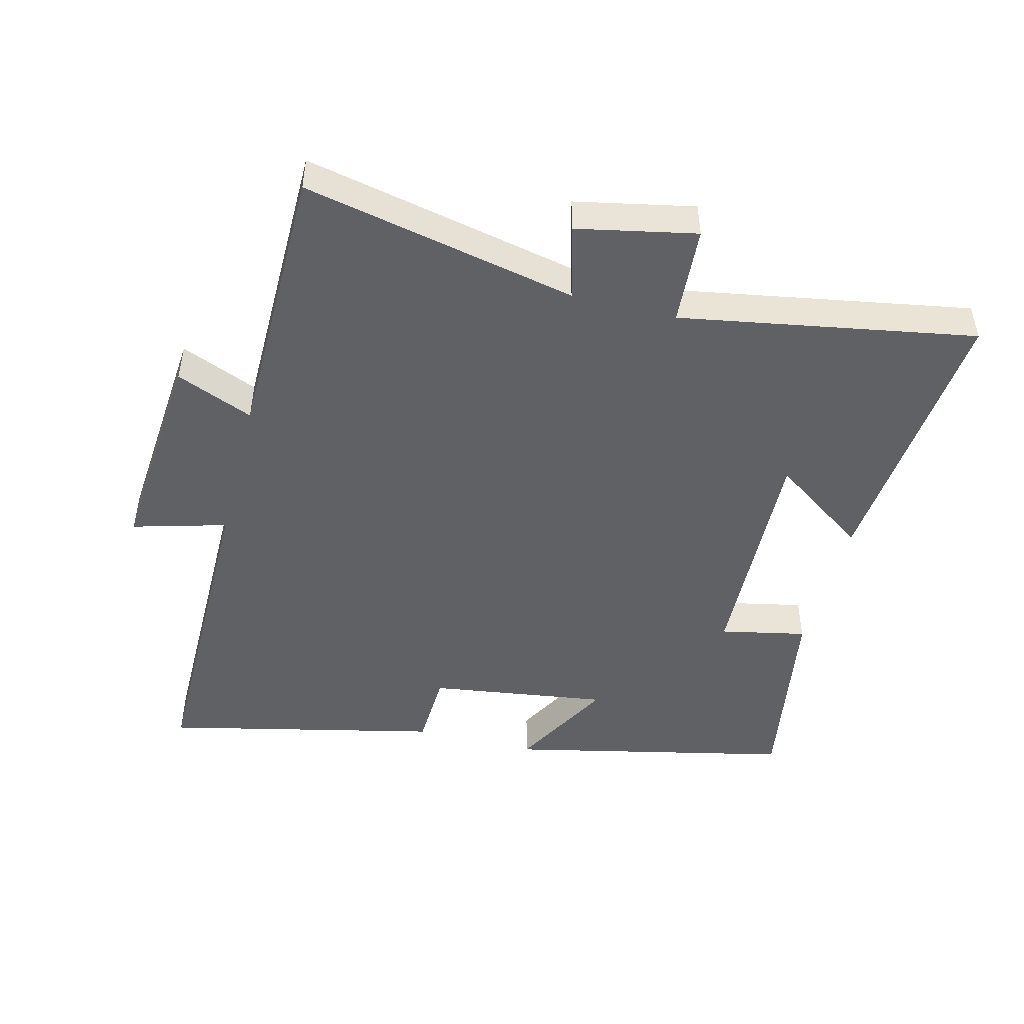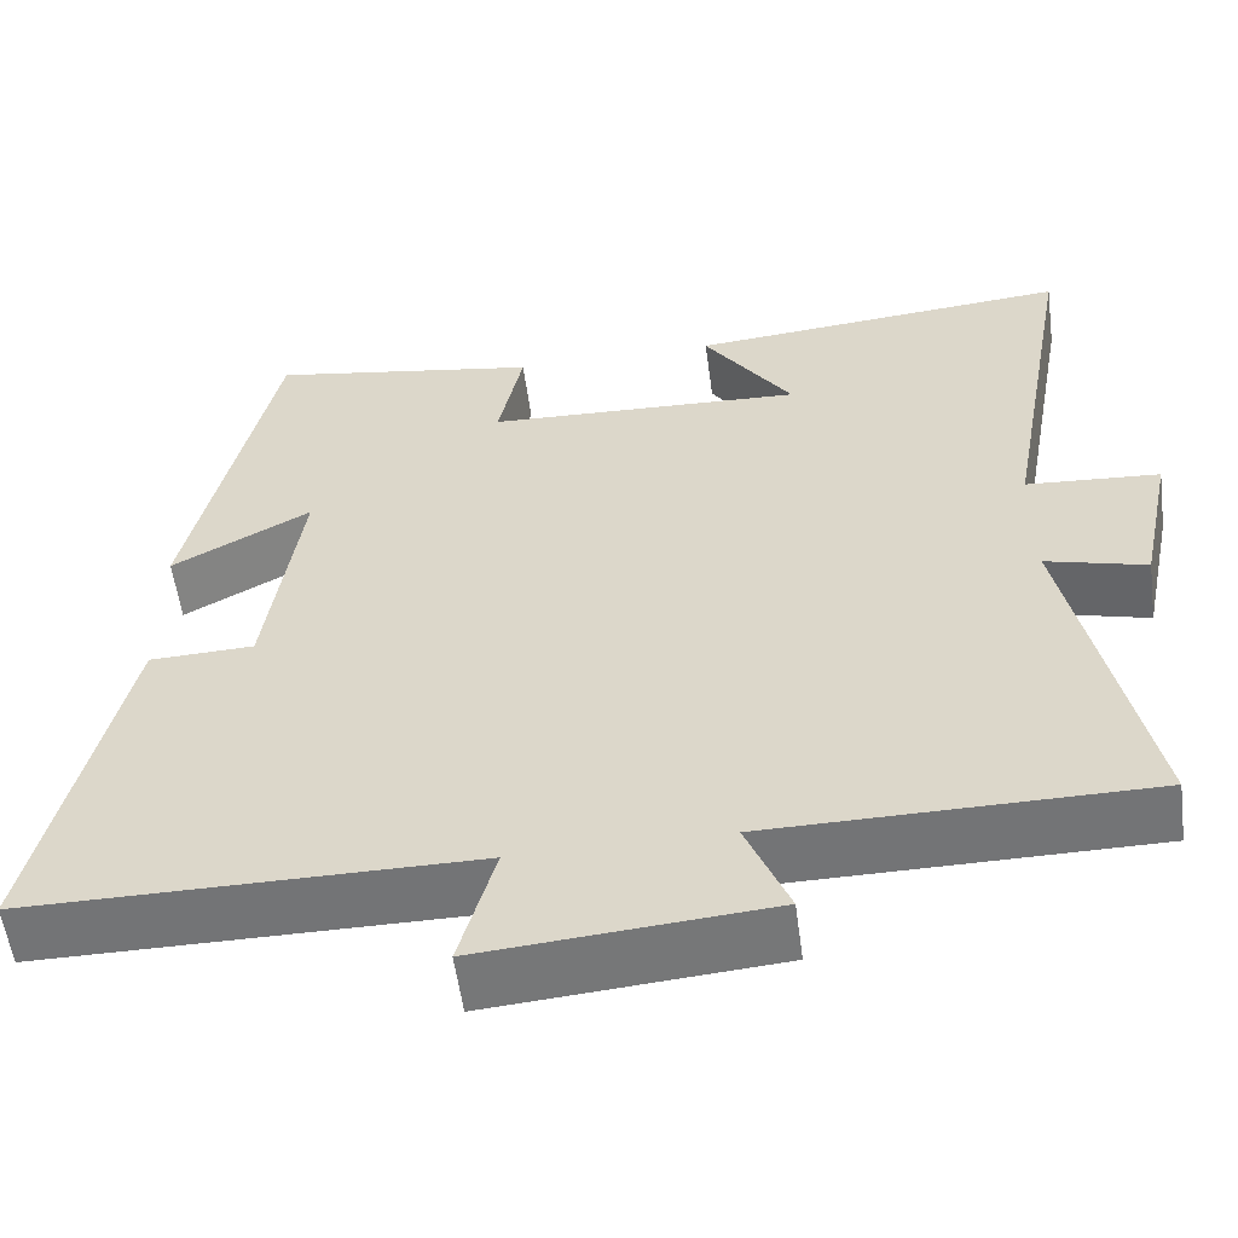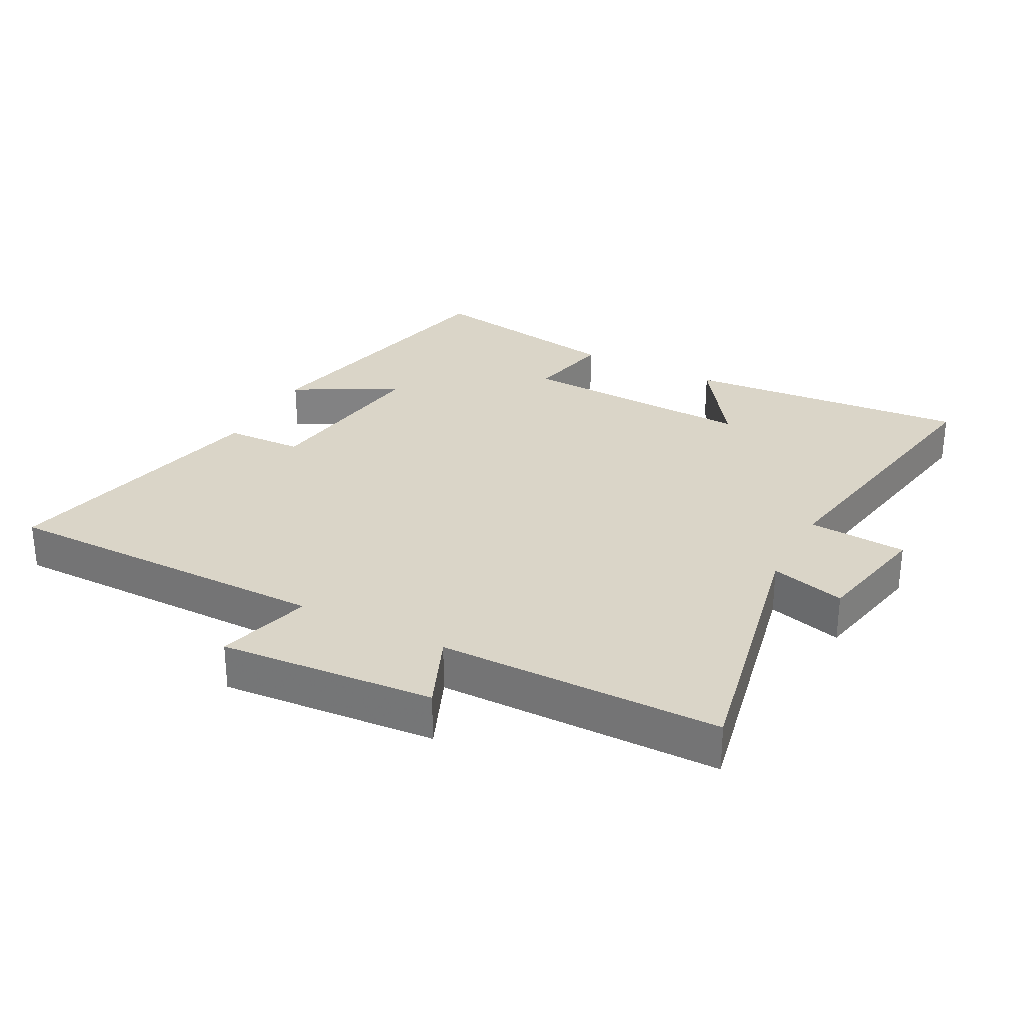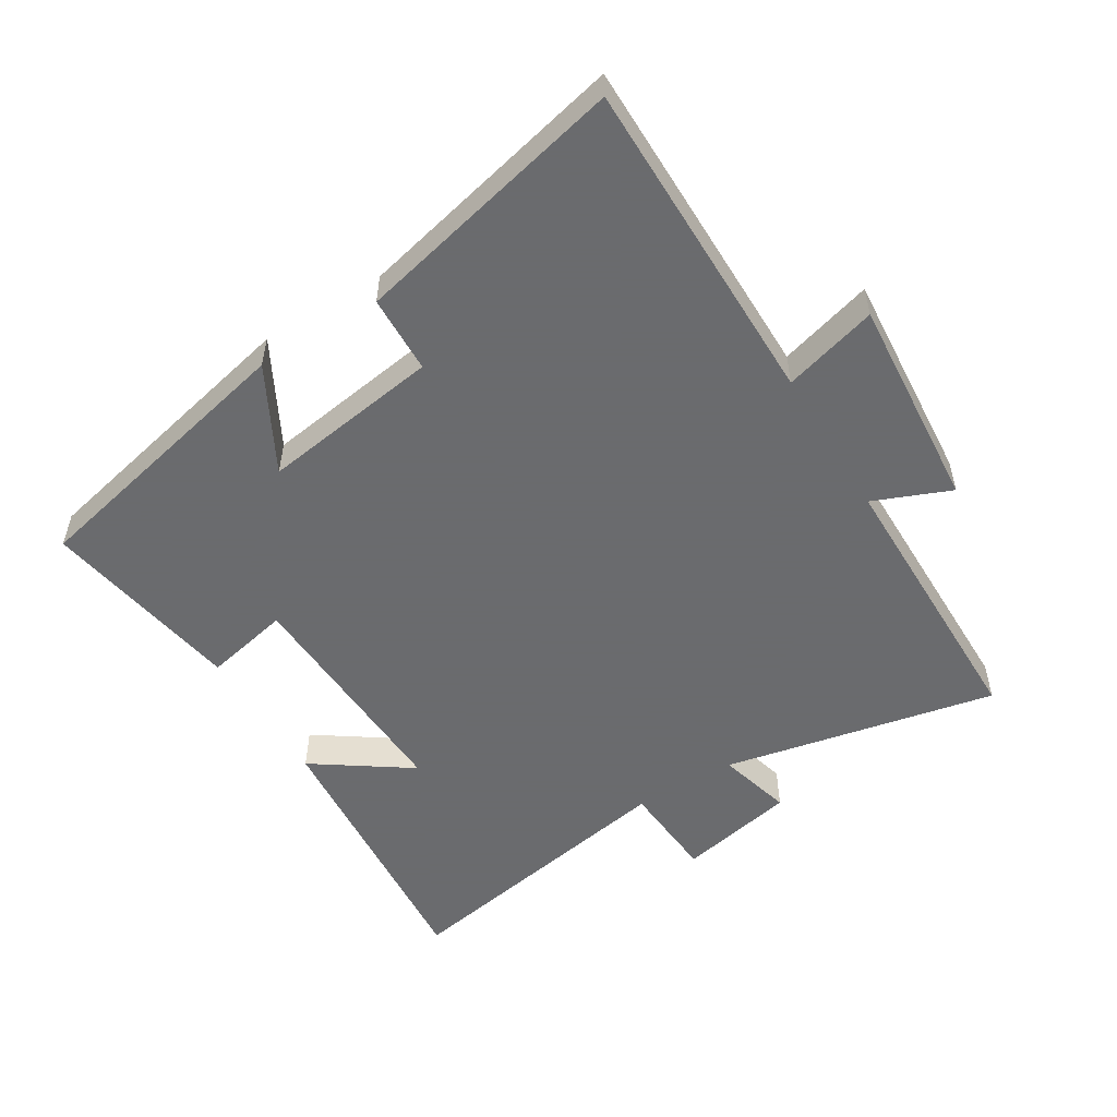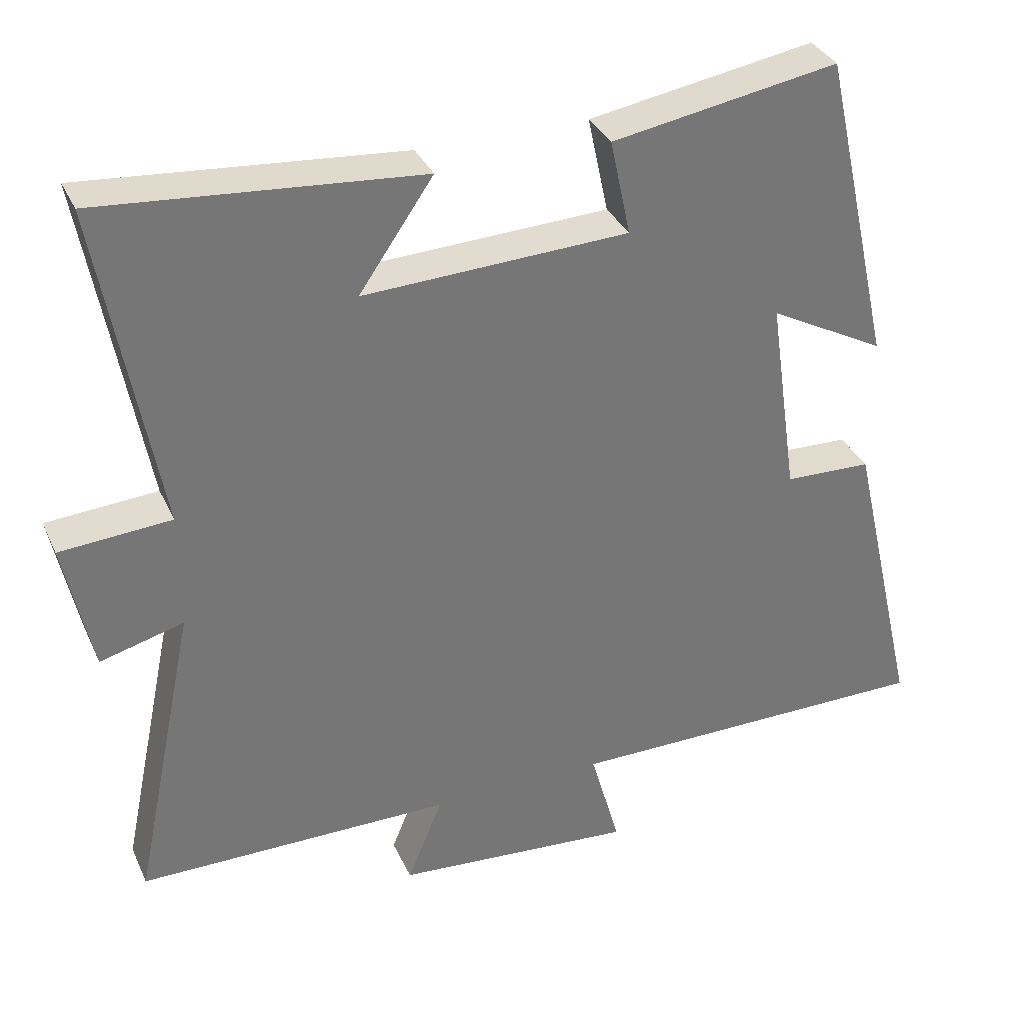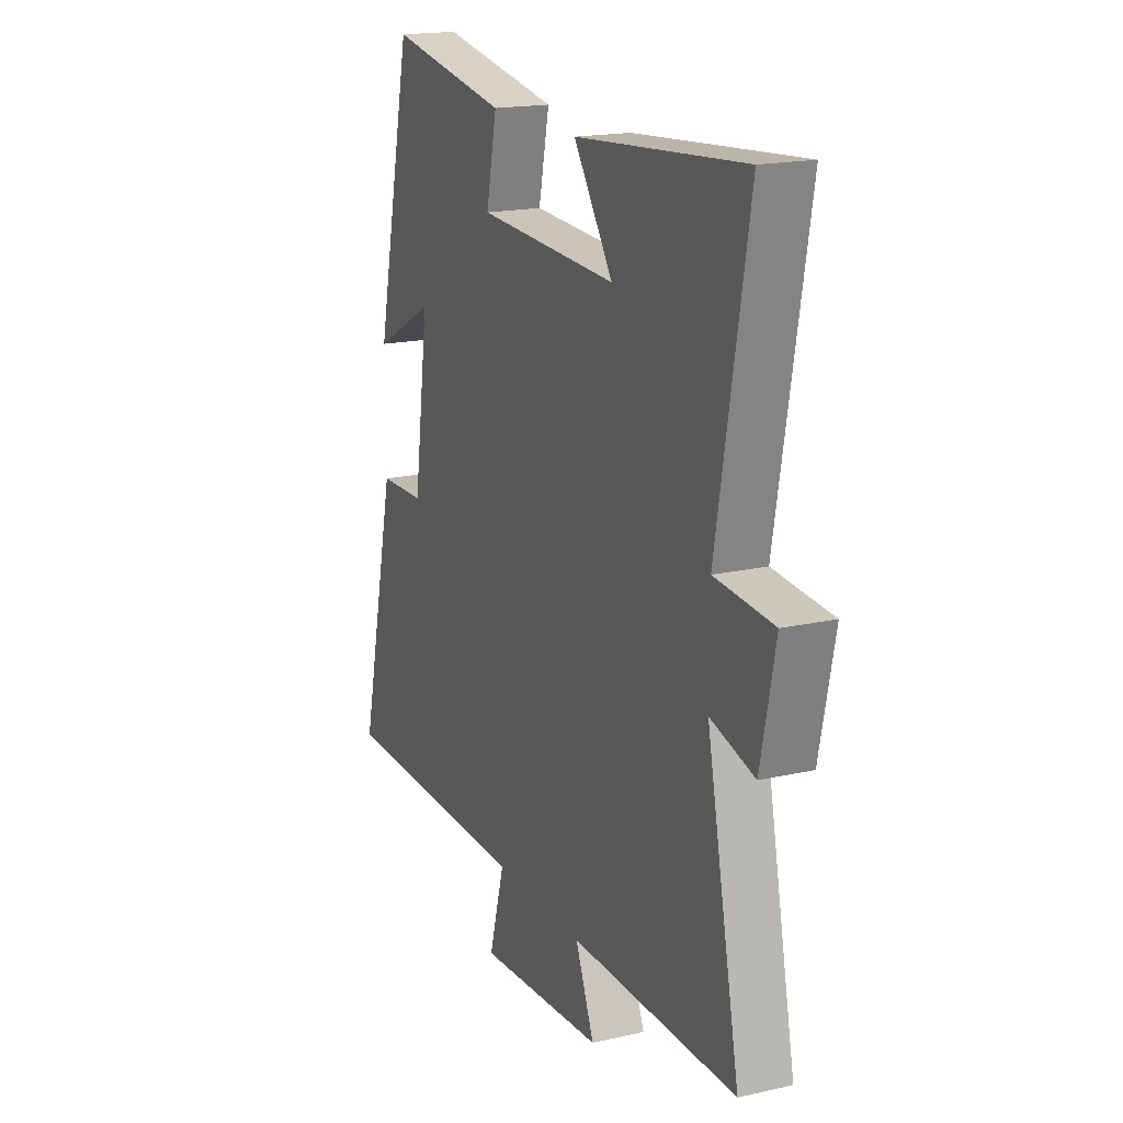
<metadata>
{"format":"obj","ext":"obj","renderer":"f3d","projection":"perspective","resolution":1024,"background":"white","views":[{"elev":-47.7,"azim":-104.5,"up":"+Y"},{"elev":-56.1,"azim":-172.4,"up":"+Z"},{"elev":29.3,"azim":-152.4,"up":"+Y"},{"elev":-53.3,"azim":121.5,"up":"+Y"},{"elev":34.2,"azim":-22.0,"up":"+Z"},{"elev":18.1,"azim":-113.9,"up":"+Z"}]}
</metadata>
<code>
v -0.587 0.07 -0.498
v -0.5 0.07 -0.077
v -0.615 0.07 -0.108
v -0.653 0.07 0.074
v -0.5 0.07 0.085
v -0.581 0.07 0.537
v -0.143 0.07 0.5
v -0.245 0.07 0.352
v 0.119 0.07 0.368
v 0.091 0.07 0.5
v 0.402 0.07 0.553
v 0.5 0.07 0.118
v 0.34 0.07 0.204
v 0.38 0.07 -0.072
v 0.5 0.07 -0.076
v 0.598 0.07 -0.499
v 0.087 0.07 -0.5
v 0.128 0.07 -0.645
v -0.202 0.07 -0.619
v -0.153 0.07 -0.5
v -0.587 0 -0.498
v -0.5 0 -0.077
v -0.615 0 -0.108
v -0.653 0 0.074
v -0.5 0 0.085
v -0.581 0 0.537
v -0.143 0 0.5
v -0.245 0 0.352
v 0.119 0 0.368
v 0.091 0 0.5
v 0.402 0 0.553
v 0.5 0 0.118
v 0.34 0 0.204
v 0.38 0 -0.072
v 0.5 0 -0.076
v 0.598 0 -0.499
v 0.087 0 -0.5
v 0.128 0 -0.645
v -0.202 0 -0.619
v -0.153 0 -0.5
f 17 18 19 20
f 17 20 1 2
f 14 15 16 17
f 13 14 17 2
f 10 11 12 13
f 9 10 13
f 8 9 13 2
f 5 6 7 8
f 5 8 2 3
f 3 4 5
f 40 39 38 37
f 22 21 40 37
f 37 36 35 34
f 22 37 34 33
f 33 32 31 30
f 33 30 29
f 22 33 29 28
f 28 27 26 25
f 23 22 28 25
f 25 24 23
f 1 21 22 2
f 2 22 23 3
f 3 23 24 4
f 4 24 25 5
f 5 25 26 6
f 6 26 27 7
f 7 27 28 8
f 8 28 29 9
f 9 29 30 10
f 10 30 31 11
f 11 31 32 12
f 12 32 33 13
f 13 33 34 14
f 14 34 35 15
f 15 35 36 16
f 16 36 37 17
f 17 37 38 18
f 18 38 39 19
f 19 39 40 20
f 20 40 21 1

</code>
